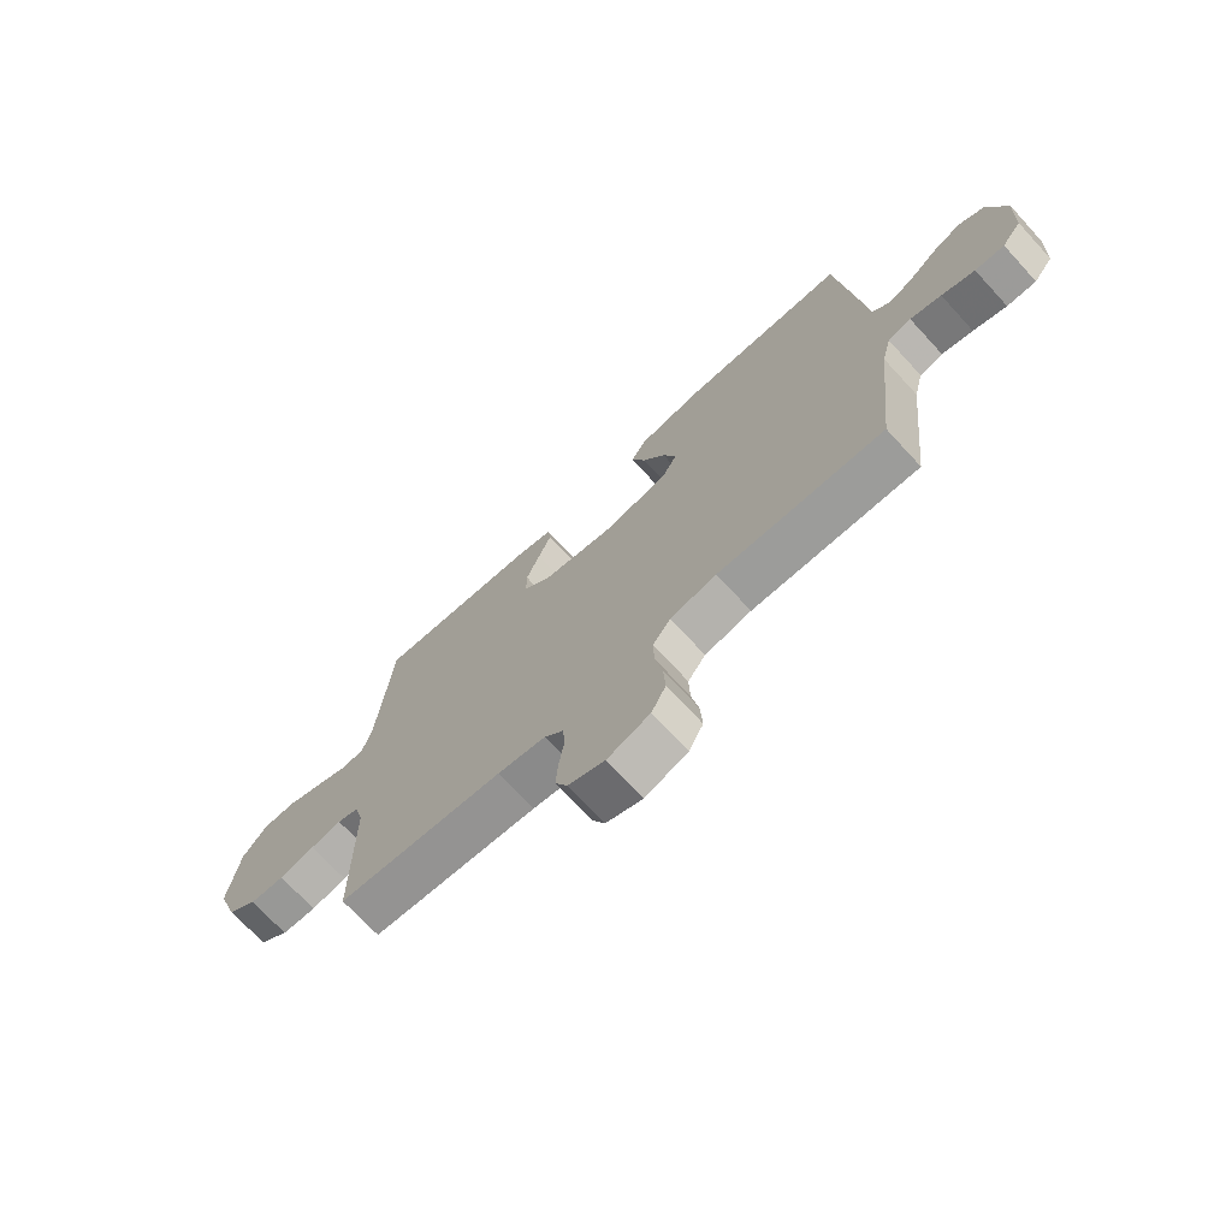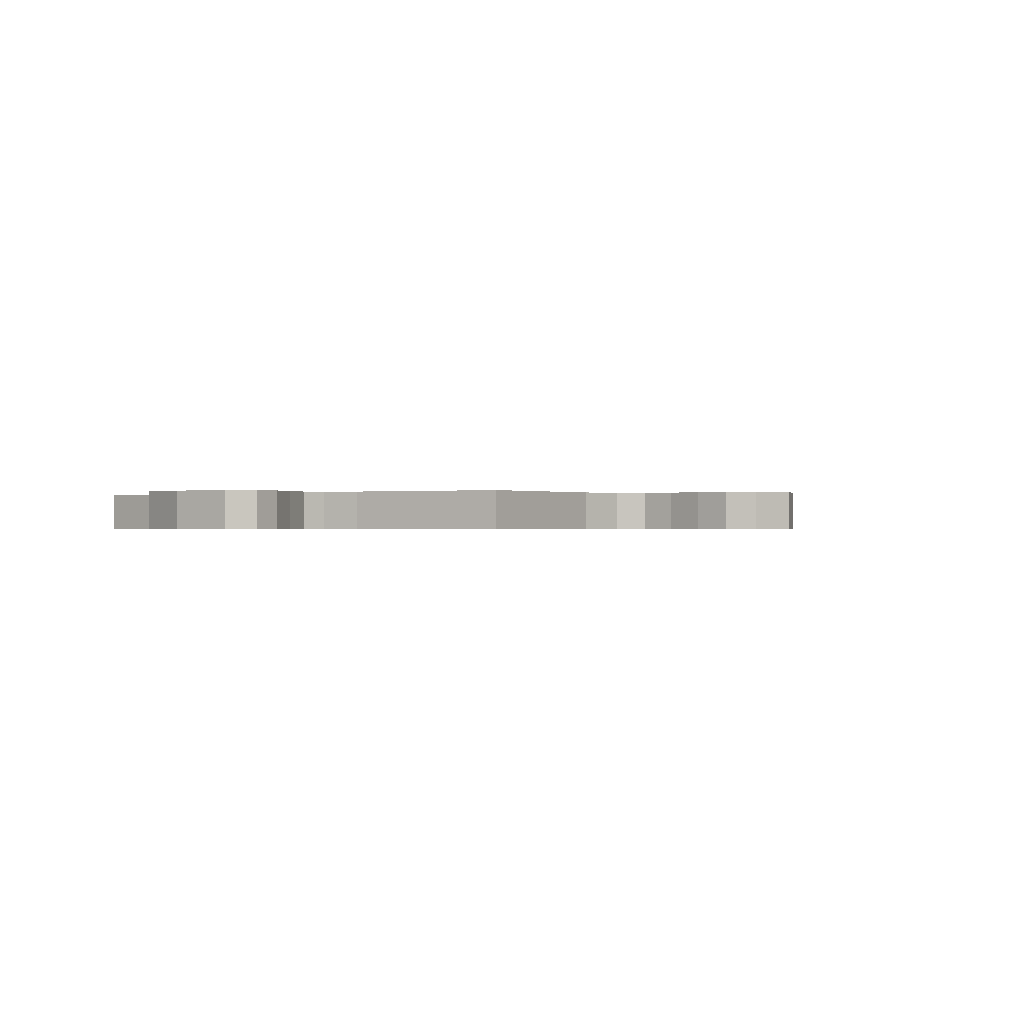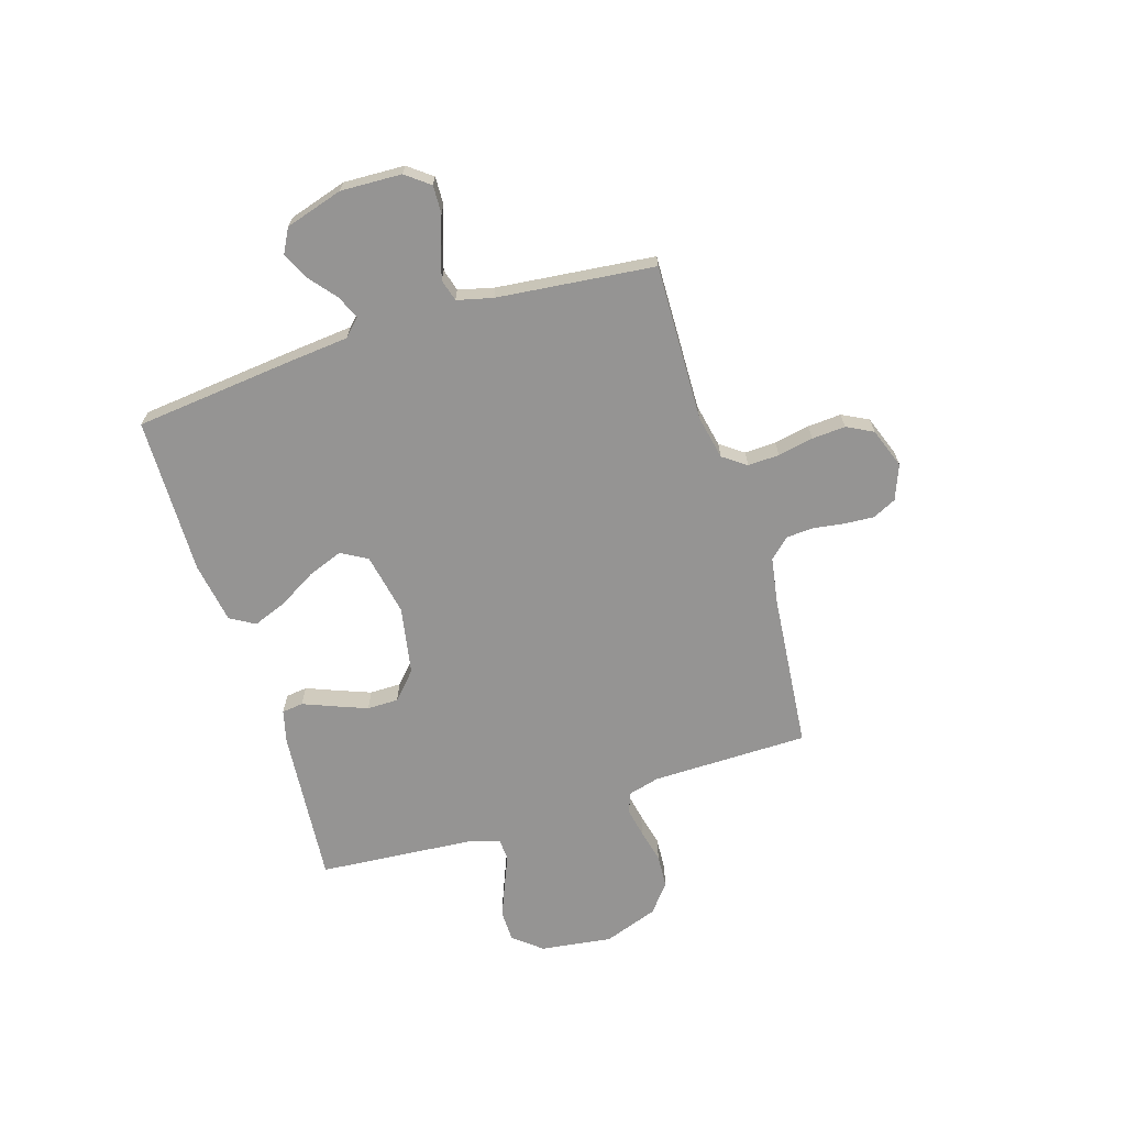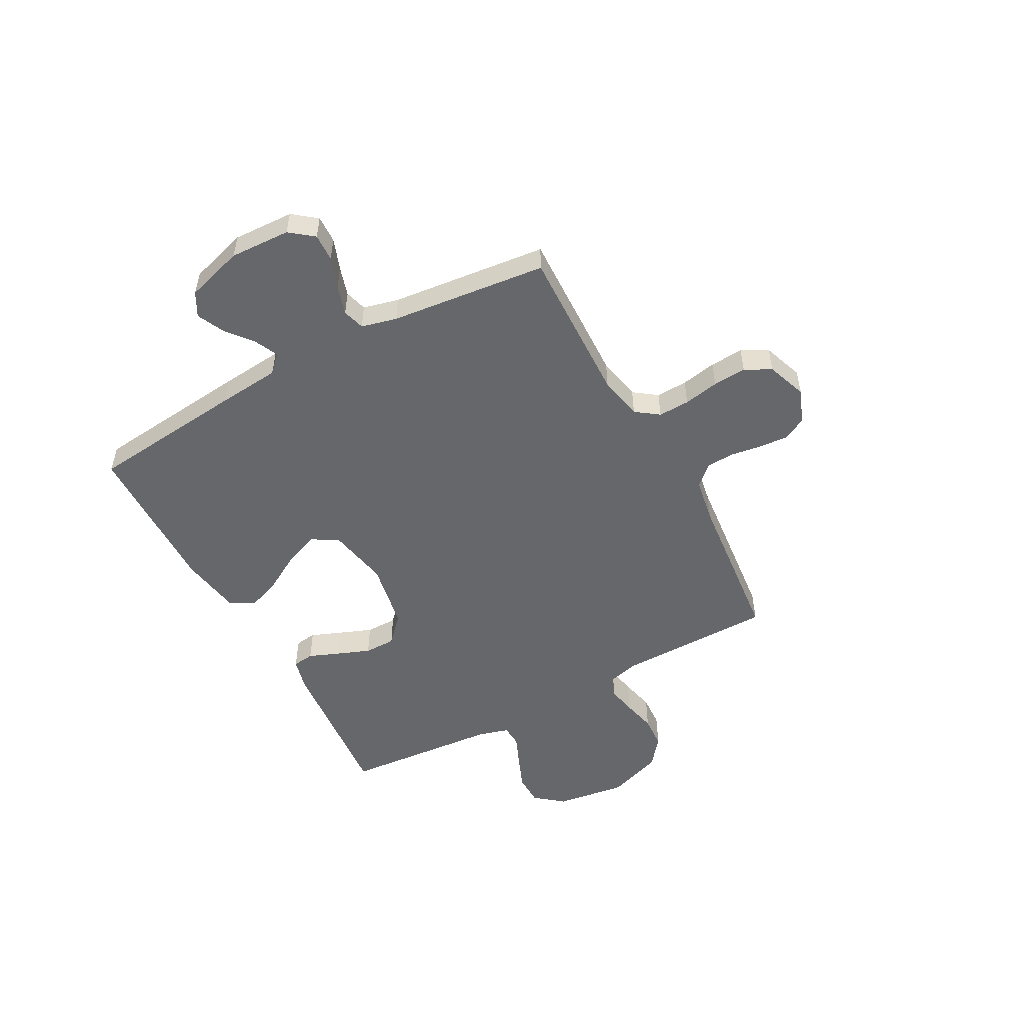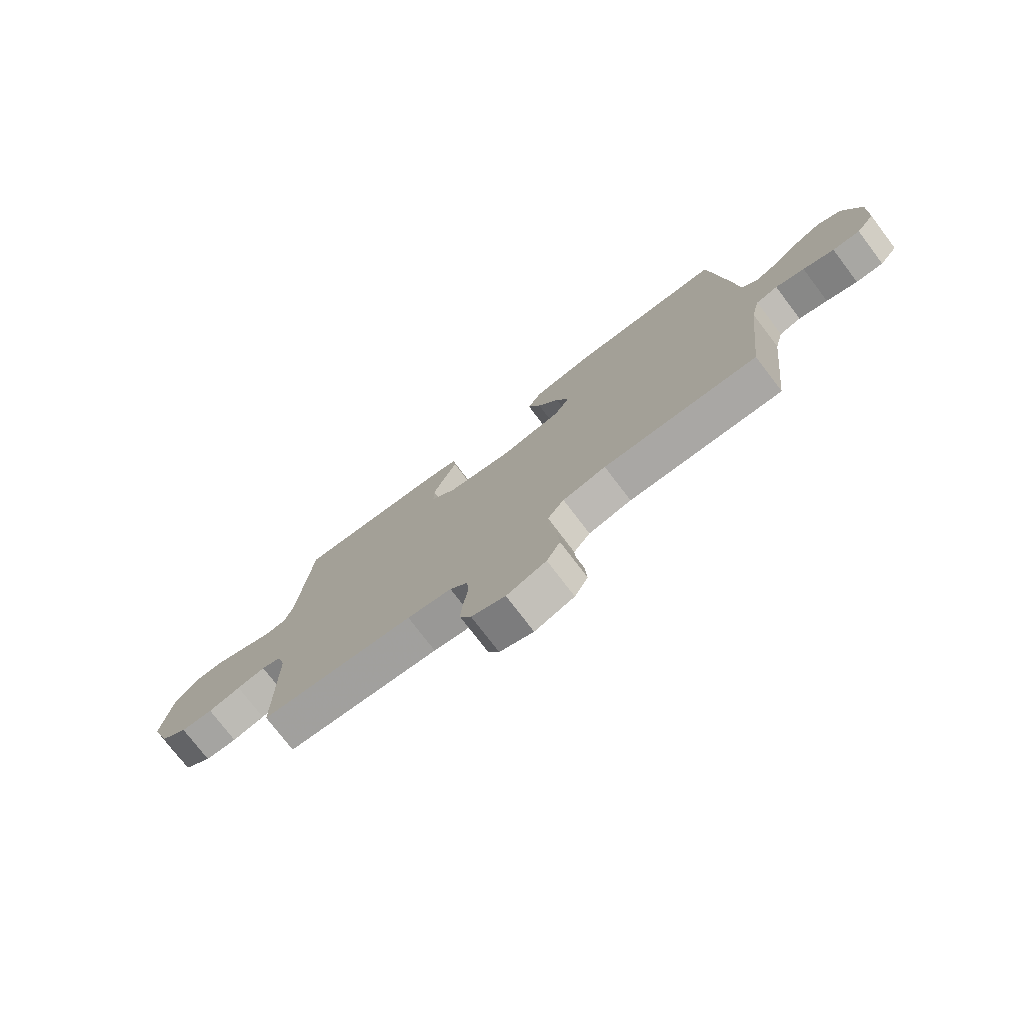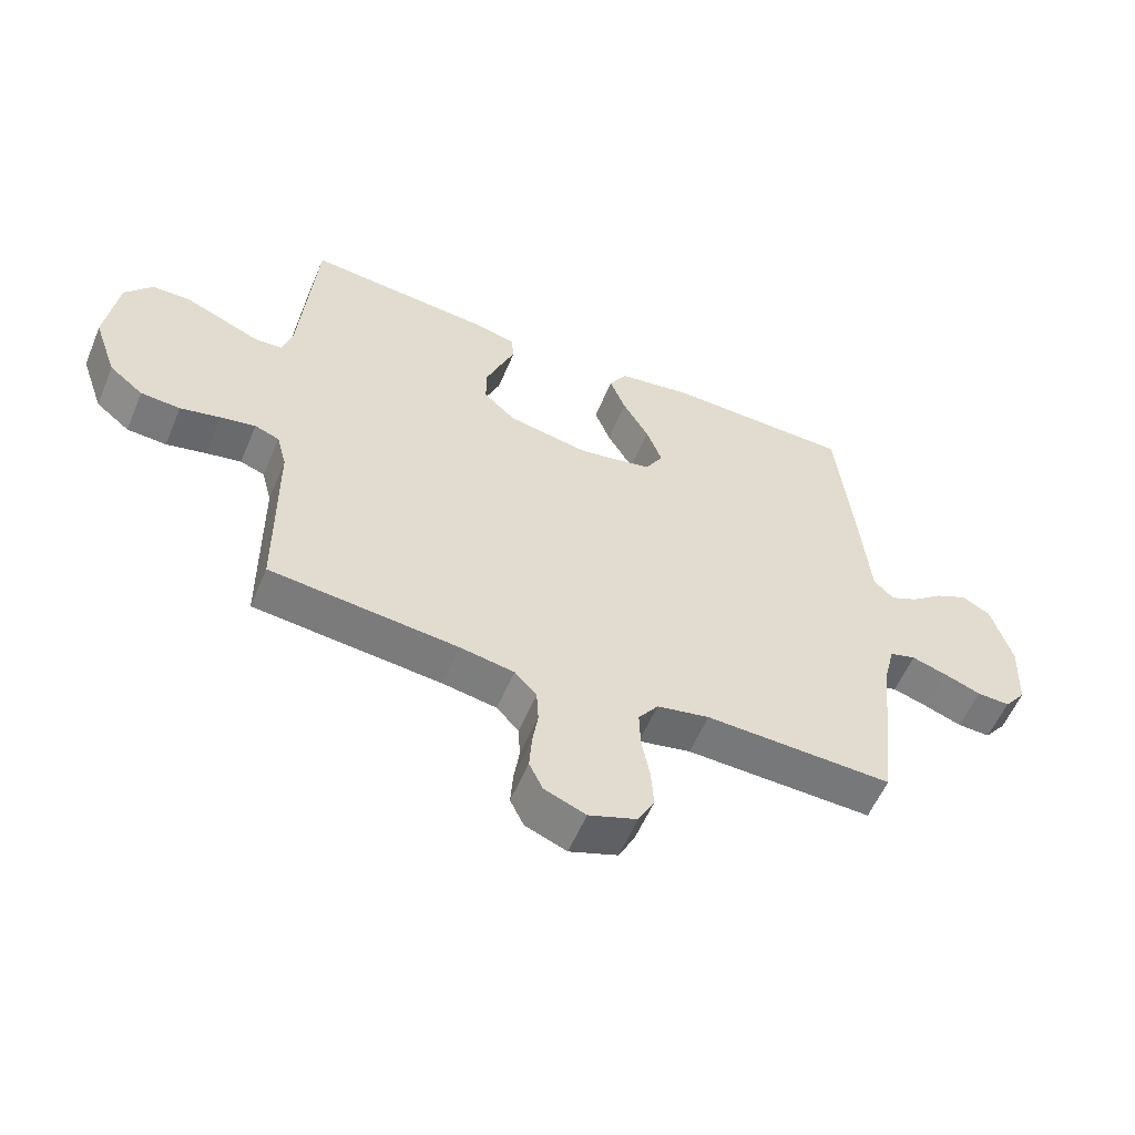
<metadata>
{"format":"obj","ext":"obj","renderer":"f3d","projection":"perspective","resolution":1024,"background":"white","views":[{"elev":-71.3,"azim":42.7,"up":"+Z"},{"elev":-0.4,"azim":126.2,"up":"+Y"},{"elev":-67.2,"azim":107.5,"up":"+Y"},{"elev":-52.2,"azim":118.5,"up":"+Y"},{"elev":-76.0,"azim":37.3,"up":"+Z"},{"elev":-56.9,"azim":-22.8,"up":"+Z"}]}
</metadata>
<code>
v -0.5 0.07 0.5
v -0.2 0.07 0.473
v -0.138 0.07 0.457
v -0.133 0.07 0.416
v -0.156 0.07 0.359
v -0.181 0.07 0.295
v -0.181 0.07 0.235
v -0.13 0.07 0.188
v 0 0.07 0.164
v 0.118 0.07 0.187
v 0.147 0.07 0.237
v 0.122 0.07 0.303
v 0.08 0.07 0.375
v 0.055 0.07 0.44
v 0.083 0.07 0.487
v 0.2 0.07 0.506
v 0.5 0.07 0.5
v 0.531 0.07 0.2
v 0.542 0.07 0.08
v 0.574 0.07 0.048
v 0.619 0.07 0.069
v 0.67 0.07 0.11
v 0.722 0.07 0.135
v 0.768 0.07 0.11
v 0.801 0.07 0
v 0.796 0.07 -0.116
v 0.761 0.07 -0.161
v 0.708 0.07 -0.159
v 0.648 0.07 -0.137
v 0.592 0.07 -0.12
v 0.55 0.07 -0.132
v 0.533 0.07 -0.2
v 0.5 0.07 -0.5
v 0.2 0.07 -0.491
v 0.116 0.07 -0.508
v 0.084 0.07 -0.552
v 0.086 0.07 -0.612
v 0.099 0.07 -0.68
v 0.103 0.07 -0.744
v 0.077 0.07 -0.794
v 0 0.07 -0.822
v -0.066 0.07 -0.796
v -0.088 0.07 -0.751
v -0.084 0.07 -0.695
v -0.075 0.07 -0.636
v -0.078 0.07 -0.583
v -0.113 0.07 -0.545
v -0.2 0.07 -0.53
v -0.5 0.07 -0.5
v -0.502 0.07 -0.2
v -0.518 0.07 -0.14
v -0.557 0.07 -0.126
v -0.613 0.07 -0.137
v -0.677 0.07 -0.152
v -0.74 0.07 -0.148
v -0.794 0.07 -0.105
v -0.831 0.07 0
v -0.812 0.07 0.136
v -0.768 0.07 0.19
v -0.708 0.07 0.191
v -0.644 0.07 0.165
v -0.585 0.07 0.14
v -0.542 0.07 0.142
v -0.525 0.07 0.2
v -0.5 0 0.5
v -0.2 0 0.473
v -0.138 0 0.457
v -0.133 0 0.416
v -0.156 0 0.359
v -0.181 0 0.295
v -0.181 0 0.235
v -0.13 0 0.188
v 0 0 0.164
v 0.118 0 0.187
v 0.147 0 0.237
v 0.122 0 0.303
v 0.08 0 0.375
v 0.055 0 0.44
v 0.083 0 0.487
v 0.2 0 0.506
v 0.5 0 0.5
v 0.531 0 0.2
v 0.542 0 0.08
v 0.574 0 0.048
v 0.619 0 0.069
v 0.67 0 0.11
v 0.722 0 0.135
v 0.768 0 0.11
v 0.801 0 0
v 0.796 0 -0.116
v 0.761 0 -0.161
v 0.708 0 -0.159
v 0.648 0 -0.137
v 0.592 0 -0.12
v 0.55 0 -0.132
v 0.533 0 -0.2
v 0.5 0 -0.5
v 0.2 0 -0.491
v 0.116 0 -0.508
v 0.084 0 -0.552
v 0.086 0 -0.612
v 0.099 0 -0.68
v 0.103 0 -0.744
v 0.077 0 -0.794
v 0 0 -0.822
v -0.066 0 -0.796
v -0.088 0 -0.751
v -0.084 0 -0.695
v -0.075 0 -0.636
v -0.078 0 -0.583
v -0.113 0 -0.545
v -0.2 0 -0.53
v -0.5 0 -0.5
v -0.502 0 -0.2
v -0.518 0 -0.14
v -0.557 0 -0.126
v -0.613 0 -0.137
v -0.677 0 -0.152
v -0.74 0 -0.148
v -0.794 0 -0.105
v -0.831 0 0
v -0.812 0 0.136
v -0.768 0 0.19
v -0.708 0 0.191
v -0.644 0 0.165
v -0.585 0 0.14
v -0.542 0 0.142
v -0.525 0 0.2
f 60 61 62
f 59 60 62
f 58 59 62
f 57 58 62
f 56 57 62
f 55 56 62
f 54 55 62
f 53 54 62
f 52 53 62 63
f 51 52 63 64
f 48 49 50
f 51 64 1
f 50 51 1
f 48 50 1
f 47 48 1
f 43 44 45
f 42 43 45
f 41 42 45
f 40 41 45
f 39 40 45
f 38 39 45
f 37 38 45
f 36 37 45 46
f 46 47 1
f 36 46 1
f 35 36 1
f 32 33 34
f 31 32 34 35
f 27 28 29
f 26 27 29
f 25 26 29
f 24 25 29
f 23 24 29
f 22 23 29
f 21 22 29
f 20 21 29 30
f 19 20 30 31
f 18 19 31
f 17 18 31
f 16 17 31
f 15 16 31
f 14 15 31
f 13 14 31
f 12 13 31
f 3 4 5
f 2 3 5
f 1 2 5
f 1 5 6
f 11 12 31
f 10 11 31 35
f 9 10 35
f 8 9 35
f 7 8 35 1
f 1 6 7
f 126 125 124
f 126 124 123
f 126 123 122
f 126 122 121
f 126 121 120
f 126 120 119
f 126 119 118
f 126 118 117
f 127 126 117 116
f 128 127 116 115
f 114 113 112
f 65 128 115
f 65 115 114
f 65 114 112
f 65 112 111
f 109 108 107
f 109 107 106
f 109 106 105
f 109 105 104
f 109 104 103
f 109 103 102
f 109 102 101
f 110 109 101 100
f 65 111 110
f 65 110 100
f 65 100 99
f 98 97 96
f 99 98 96 95
f 93 92 91
f 93 91 90
f 93 90 89
f 93 89 88
f 93 88 87
f 93 87 86
f 93 86 85
f 94 93 85 84
f 95 94 84 83
f 95 83 82
f 95 82 81
f 95 81 80
f 95 80 79
f 95 79 78
f 95 78 77
f 95 77 76
f 69 68 67
f 69 67 66
f 69 66 65
f 70 69 65
f 95 76 75
f 99 95 75 74
f 99 74 73
f 99 73 72
f 65 99 72 71
f 71 70 65
f 1 65 66 2
f 2 66 67 3
f 3 67 68 4
f 4 68 69 5
f 5 69 70 6
f 6 70 71 7
f 7 71 72 8
f 8 72 73 9
f 9 73 74 10
f 10 74 75 11
f 11 75 76 12
f 12 76 77 13
f 13 77 78 14
f 14 78 79 15
f 15 79 80 16
f 16 80 81 17
f 17 81 82 18
f 18 82 83 19
f 19 83 84 20
f 20 84 85 21
f 21 85 86 22
f 22 86 87 23
f 23 87 88 24
f 24 88 89 25
f 25 89 90 26
f 26 90 91 27
f 27 91 92 28
f 28 92 93 29
f 29 93 94 30
f 30 94 95 31
f 31 95 96 32
f 32 96 97 33
f 33 97 98 34
f 34 98 99 35
f 35 99 100 36
f 36 100 101 37
f 37 101 102 38
f 38 102 103 39
f 39 103 104 40
f 40 104 105 41
f 41 105 106 42
f 42 106 107 43
f 43 107 108 44
f 44 108 109 45
f 45 109 110 46
f 46 110 111 47
f 47 111 112 48
f 48 112 113 49
f 49 113 114 50
f 50 114 115 51
f 51 115 116 52
f 52 116 117 53
f 53 117 118 54
f 54 118 119 55
f 55 119 120 56
f 56 120 121 57
f 57 121 122 58
f 58 122 123 59
f 59 123 124 60
f 60 124 125 61
f 61 125 126 62
f 62 126 127 63
f 63 127 128 64
f 64 128 65 1

</code>
